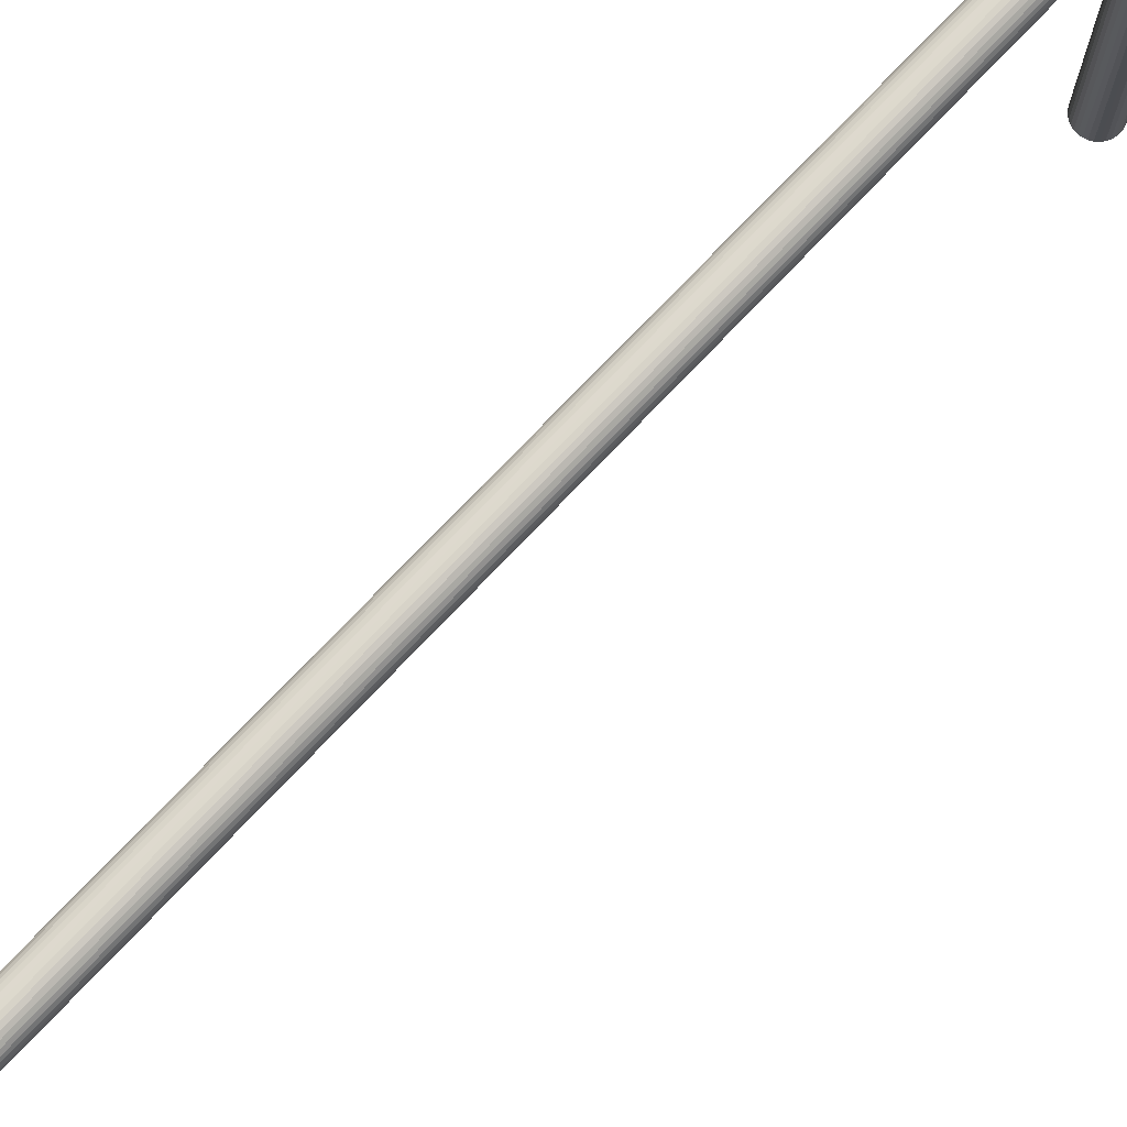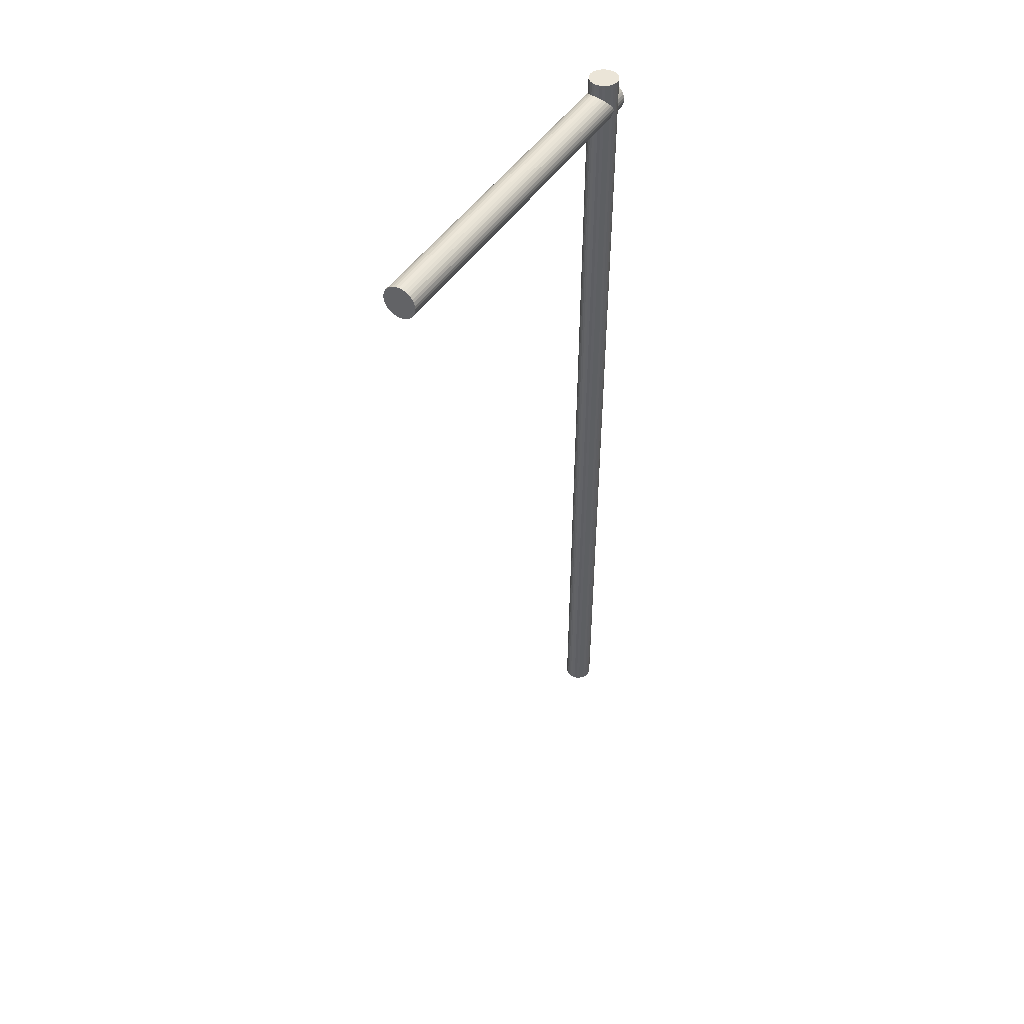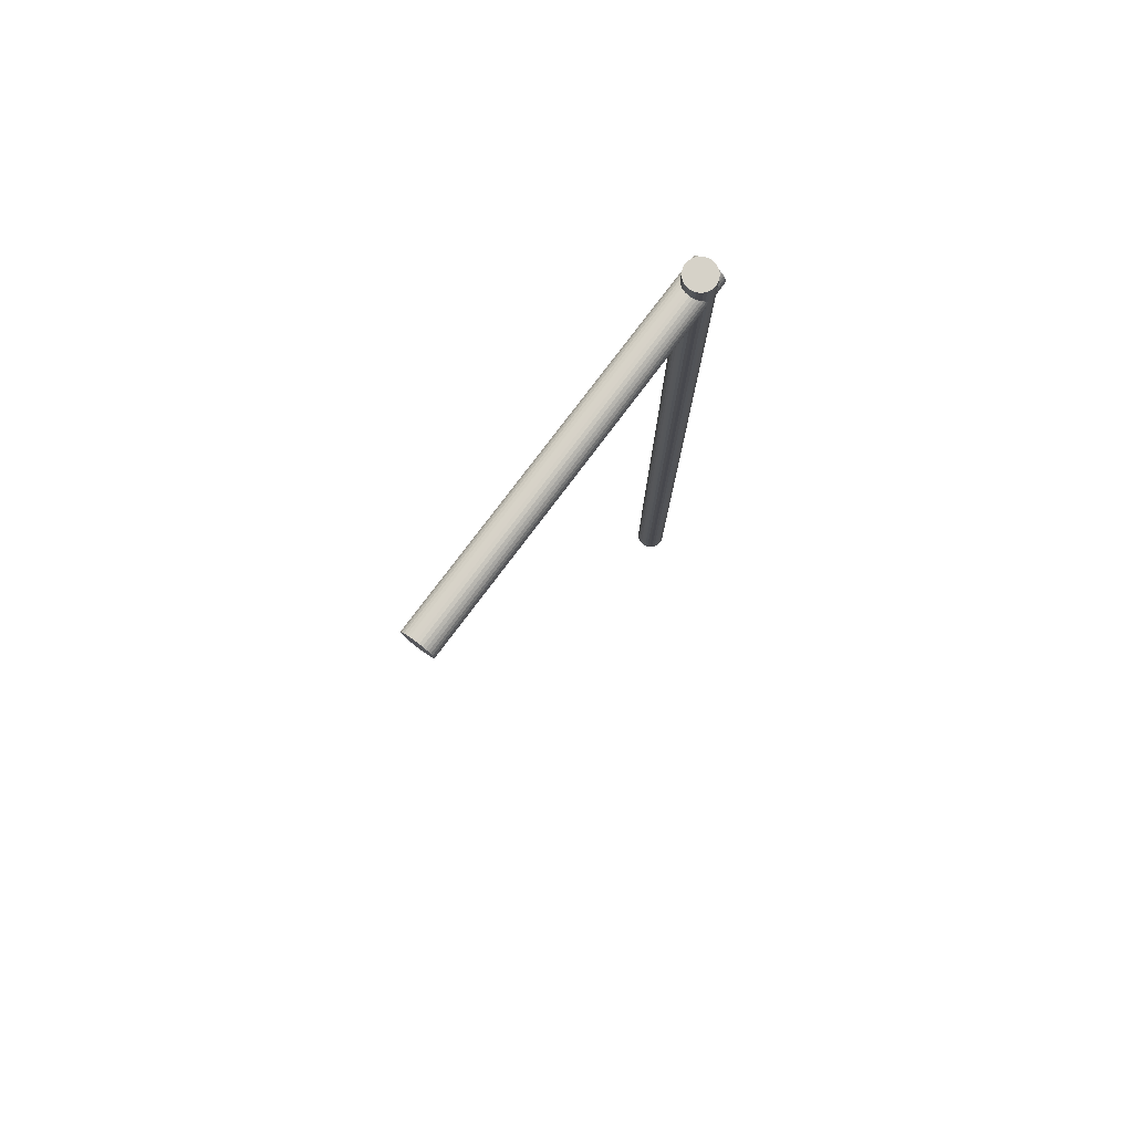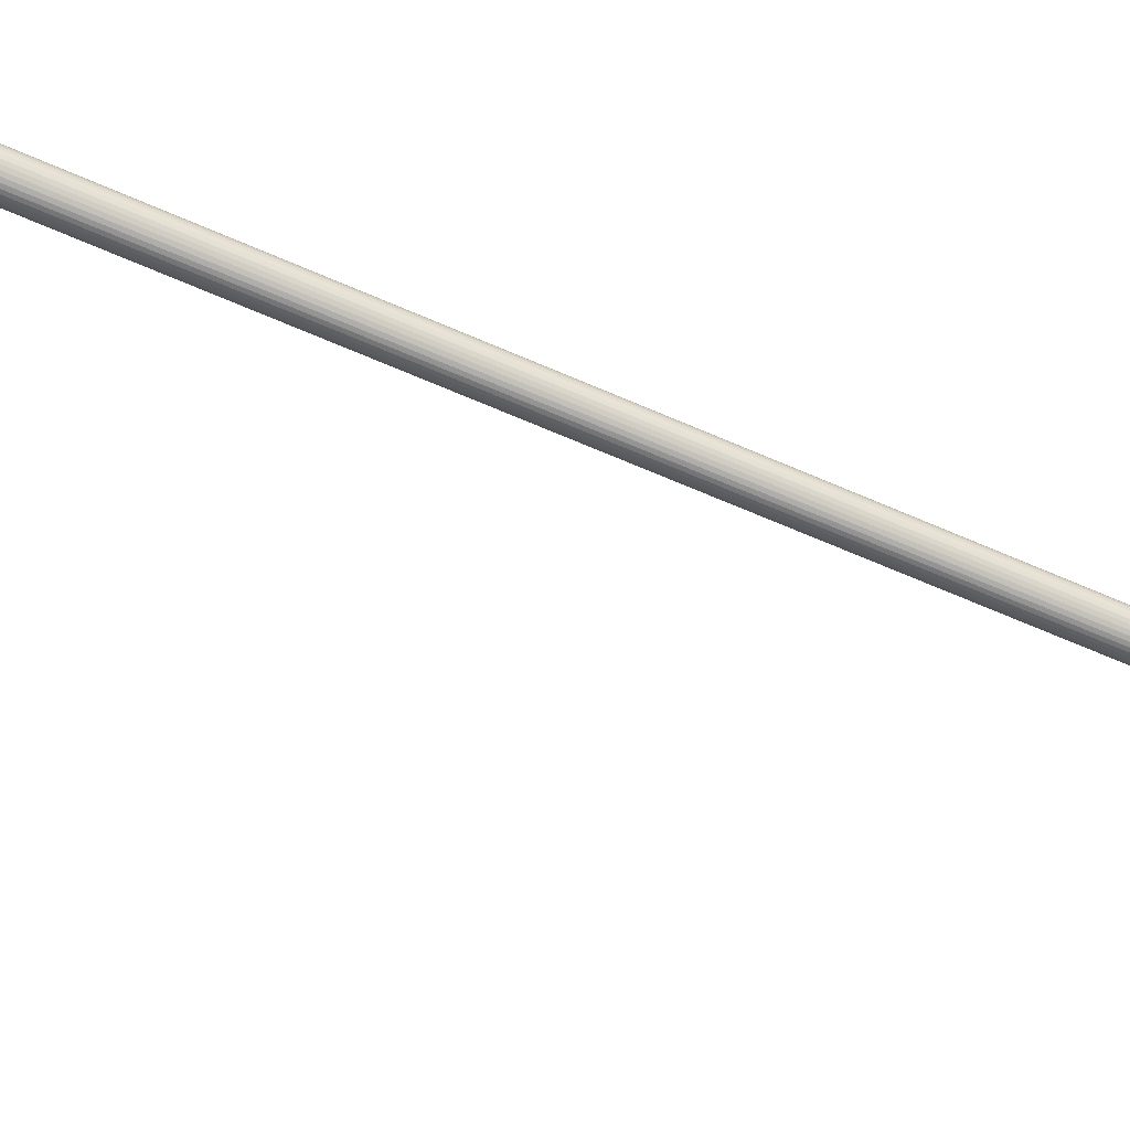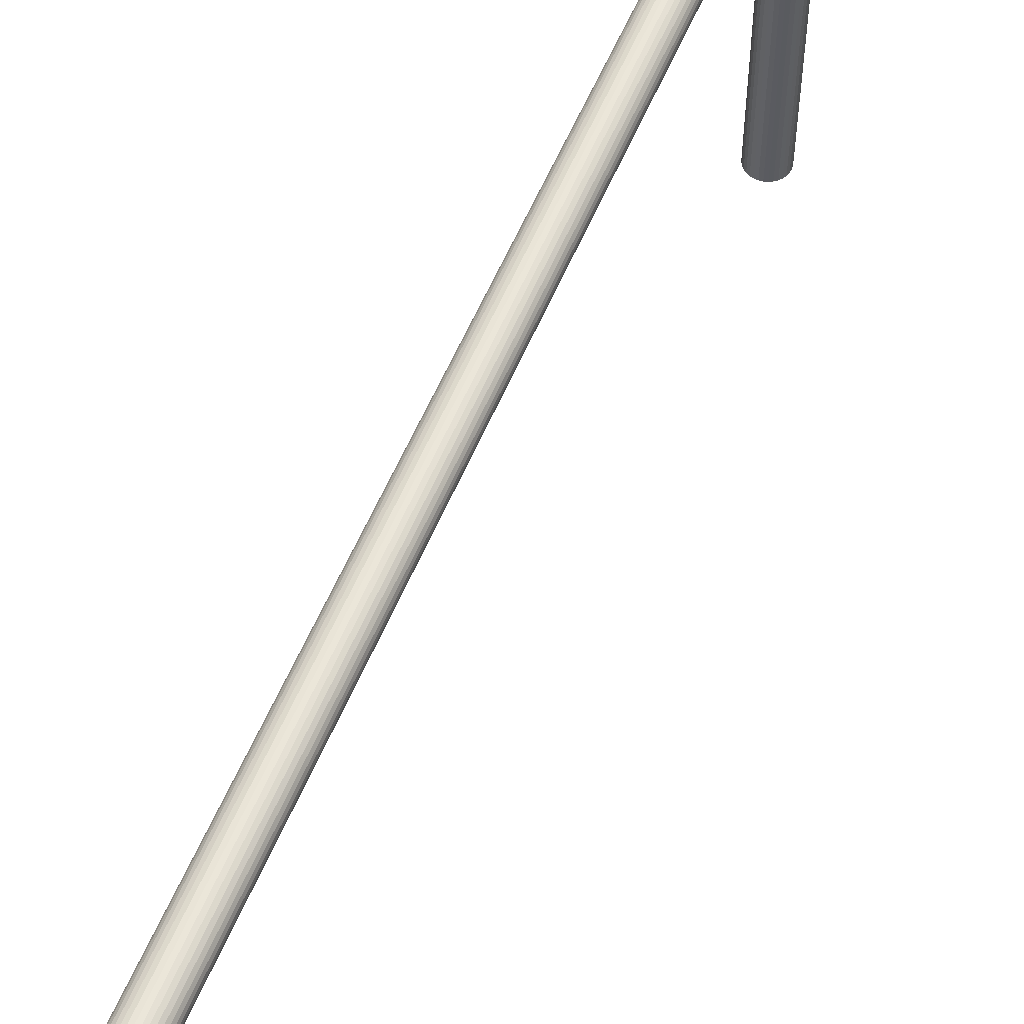
<metadata>
{"format":"obj","ext":"obj","renderer":"f3d","projection":"perspective","resolution":1024,"background":"white","views":[{"elev":74.3,"azim":43.4,"up":"+Z"},{"elev":45.9,"azim":-149.2,"up":"+Y"},{"elev":78.1,"azim":-143.1,"up":"+Y"},{"elev":-61.9,"azim":-114.3,"up":"+Z"},{"elev":56.2,"azim":22.3,"up":"+Z"}]}
</metadata>
<code>
o Cylinder.003_Cylinder.004
v 0.02984 -13.31 4.324
v 0.02984 0.6274 4.324
v 0.07455 -13.31 4.328
v 0.07455 0.6274 4.328
v 0.1175 -13.31 4.341
v 0.1175 0.6274 4.341
v 0.1572 -13.31 4.363
v 0.1572 0.6274 4.363
v 0.1919 -13.31 4.391
v 0.1919 0.6274 4.391
v 0.2204 -13.31 4.426
v 0.2204 0.6274 4.426
v 0.2416 -13.31 4.466
v 0.2416 0.6274 4.466
v 0.2546 -13.31 4.509
v 0.2546 0.6274 4.509
v 0.259 -13.31 4.553
v 0.259 0.6274 4.553
v 0.2546 -13.31 4.598
v 0.2546 0.6274 4.598
v 0.2416 -13.31 4.641
v 0.2416 0.6274 4.641
v 0.2204 -13.31 4.681
v 0.2204 0.6274 4.681
v 0.1919 -13.31 4.715
v 0.1919 0.6274 4.715
v 0.1572 -13.31 4.744
v 0.1572 0.6274 4.744
v 0.1175 -13.31 4.765
v 0.1175 0.6274 4.765
v 0.07455 -13.31 4.778
v 0.07455 0.6274 4.778
v 0.02984 -13.31 4.782
v 0.02984 0.6274 4.782
v -0.01487 -13.31 4.778
v -0.01487 0.6274 4.778
v -0.05787 -13.31 4.765
v -0.05787 0.6274 4.765
v -0.09749 -13.31 4.744
v -0.09749 0.6274 4.744
v -0.1322 -13.31 4.715
v -0.1322 0.6274 4.715
v -0.1607 -13.31 4.681
v -0.1607 0.6274 4.681
v -0.1819 -13.31 4.641
v -0.1819 0.6274 4.641
v -0.1949 -13.31 4.598
v -0.1949 0.6274 4.598
v -0.1993 -13.31 4.553
v -0.1993 0.6274 4.553
v -0.1949 -13.31 4.509
v -0.1949 0.6274 4.509
v -0.1819 -13.31 4.466
v -0.1819 0.6274 4.466
v -0.1607 -13.31 4.426
v -0.1607 0.6274 4.426
v -0.1322 -13.31 4.391
v -0.1322 0.6274 4.391
v -0.09749 -13.31 4.363
v -0.09749 0.6274 4.363
v -0.05787 -13.31 4.341
v -0.05787 0.6274 4.341
v -0.01487 -13.31 4.328
v -0.01487 0.6274 4.328
f 2 3 1
f 4 5 3
f 6 7 5
f 8 9 7
f 10 11 9
f 12 13 11
f 14 15 13
f 16 17 15
f 18 19 17
f 20 21 19
f 22 23 21
f 24 25 23
f 26 27 25
f 28 29 27
f 30 31 29
f 32 33 31
f 34 35 33
f 36 37 35
f 38 39 37
f 40 41 39
f 42 43 41
f 44 45 43
f 46 47 45
f 48 49 47
f 50 51 49
f 52 53 51
f 54 55 53
f 56 57 55
f 58 59 57
f 60 61 59
f 54 38 22
f 62 63 61
f 64 1 63
f 15 31 47
f 2 4 3
f 4 6 5
f 6 8 7
f 8 10 9
f 10 12 11
f 12 14 13
f 14 16 15
f 16 18 17
f 18 20 19
f 20 22 21
f 22 24 23
f 24 26 25
f 26 28 27
f 28 30 29
f 30 32 31
f 32 34 33
f 34 36 35
f 36 38 37
f 38 40 39
f 40 42 41
f 42 44 43
f 44 46 45
f 46 48 47
f 48 50 49
f 50 52 51
f 52 54 53
f 54 56 55
f 56 58 57
f 58 60 59
f 60 62 61
f 6 4 2
f 2 64 6
f 64 62 6
f 62 60 58
f 58 56 54
f 54 52 50
f 50 48 54
f 48 46 54
f 46 44 42
f 42 40 38
f 38 36 34
f 34 32 30
f 30 28 26
f 26 24 22
f 22 20 18
f 18 16 22
f 16 14 22
f 14 12 10
f 10 8 6
f 62 58 6
f 58 54 6
f 46 42 38
f 38 34 22
f 34 30 22
f 30 26 22
f 14 10 22
f 10 6 22
f 54 46 38
f 6 54 22
f 62 64 63
f 64 2 1
f 63 1 3
f 3 5 7
f 7 9 11
f 11 13 7
f 13 15 7
f 15 17 19
f 19 21 15
f 21 23 15
f 23 25 31
f 25 27 31
f 27 29 31
f 31 33 35
f 35 37 39
f 39 41 47
f 41 43 47
f 43 45 47
f 47 49 51
f 51 53 55
f 55 57 59
f 59 61 63
f 63 3 7
f 31 35 47
f 35 39 47
f 47 51 63
f 51 55 63
f 55 59 63
f 63 7 15
f 15 23 31
f 63 15 47
o Cylinder.002_Cylinder.003
v 0.06165 0.422 -0.9589
v 0.06165 0.422 4.82
v 0.1109 0.4171 -0.9589
v 0.1109 0.4171 4.82
v 0.1583 0.4027 -0.9589
v 0.1583 0.4027 4.82
v 0.202 0.3794 -0.9589
v 0.202 0.3794 4.82
v 0.2403 0.348 -0.9589
v 0.2403 0.348 4.82
v 0.2717 0.3097 -0.9589
v 0.2717 0.3097 4.82
v 0.295 0.266 -0.9589
v 0.295 0.266 4.82
v 0.3094 0.2186 -0.9589
v 0.3094 0.2186 4.82
v 0.3143 0.1694 -0.9589
v 0.3143 0.1694 4.82
v 0.3094 0.1201 -0.9589
v 0.3094 0.1201 4.82
v 0.295 0.0727 -0.9589
v 0.295 0.0727 4.82
v 0.2717 0.02903 -0.9589
v 0.2717 0.02903 4.82
v 0.2403 -0.009253 -0.9589
v 0.2403 -0.009252 4.82
v 0.202 -0.04067 -0.9589
v 0.202 -0.04067 4.82
v 0.1583 -0.06401 -0.9589
v 0.1583 -0.06401 4.82
v 0.1109 -0.07838 -0.9589
v 0.1109 -0.07838 4.82
v 0.06165 -0.08324 -0.9589
v 0.06165 -0.08324 4.82
v 0.01237 -0.07838 -0.9589
v 0.01237 -0.07838 4.82
v -0.03502 -0.06401 -0.9589
v -0.03502 -0.06401 4.82
v -0.07869 -0.04067 -0.9589
v -0.07869 -0.04067 4.82
v -0.117 -0.009253 -0.9589
v -0.117 -0.009252 4.82
v -0.1484 0.02903 -0.9589
v -0.1484 0.02903 4.82
v -0.1717 0.0727 -0.9589
v -0.1717 0.0727 4.82
v -0.1861 0.1201 -0.9589
v -0.1861 0.1201 4.82
v -0.191 0.1694 -0.9589
v -0.191 0.1694 4.82
v -0.1861 0.2186 -0.9589
v -0.1861 0.2186 4.82
v -0.1717 0.266 -0.9589
v -0.1717 0.266 4.82
v -0.1484 0.3097 -0.9589
v -0.1484 0.3097 4.82
v -0.117 0.348 -0.9589
v -0.117 0.348 4.82
v -0.07869 0.3794 -0.9589
v -0.07869 0.3794 4.82
v -0.03502 0.4027 -0.9589
v -0.03502 0.4027 4.82
v 0.01237 0.4171 -0.9589
v 0.01237 0.4171 4.82
f 66 67 65
f 68 69 67
f 70 71 69
f 72 73 71
f 74 75 73
f 76 77 75
f 78 79 77
f 80 81 79
f 82 83 81
f 84 85 83
f 86 87 85
f 88 89 87
f 90 91 89
f 92 93 91
f 94 95 93
f 96 97 95
f 98 99 97
f 100 101 99
f 102 103 101
f 104 105 103
f 106 107 105
f 108 109 107
f 110 111 109
f 112 113 111
f 114 115 113
f 116 117 115
f 118 119 117
f 120 121 119
f 122 123 121
f 124 125 123
f 118 102 86
f 126 127 125
f 128 65 127
f 79 95 111
f 66 68 67
f 68 70 69
f 70 72 71
f 72 74 73
f 74 76 75
f 76 78 77
f 78 80 79
f 80 82 81
f 82 84 83
f 84 86 85
f 86 88 87
f 88 90 89
f 90 92 91
f 92 94 93
f 94 96 95
f 96 98 97
f 98 100 99
f 100 102 101
f 102 104 103
f 104 106 105
f 106 108 107
f 108 110 109
f 110 112 111
f 112 114 113
f 114 116 115
f 116 118 117
f 118 120 119
f 120 122 121
f 122 124 123
f 124 126 125
f 70 68 66
f 66 128 70
f 128 126 70
f 126 124 122
f 122 120 118
f 118 116 114
f 114 112 118
f 112 110 118
f 110 108 106
f 106 104 102
f 102 100 98
f 98 96 94
f 94 92 90
f 90 88 86
f 86 84 82
f 82 80 86
f 80 78 86
f 78 76 74
f 74 72 70
f 126 122 70
f 122 118 70
f 110 106 102
f 102 98 86
f 98 94 86
f 94 90 86
f 78 74 86
f 74 70 86
f 118 110 102
f 70 118 86
f 126 128 127
f 128 66 65
f 127 65 67
f 67 69 71
f 71 73 75
f 75 77 71
f 77 79 71
f 79 81 83
f 83 85 79
f 85 87 79
f 87 89 95
f 89 91 95
f 91 93 95
f 95 97 99
f 99 101 103
f 103 105 111
f 105 107 111
f 107 109 111
f 111 113 115
f 115 117 119
f 119 121 123
f 123 125 127
f 127 67 71
f 95 99 111
f 99 103 111
f 111 115 127
f 115 119 127
f 119 123 127
f 127 71 79
f 79 87 95
f 127 79 111

</code>
